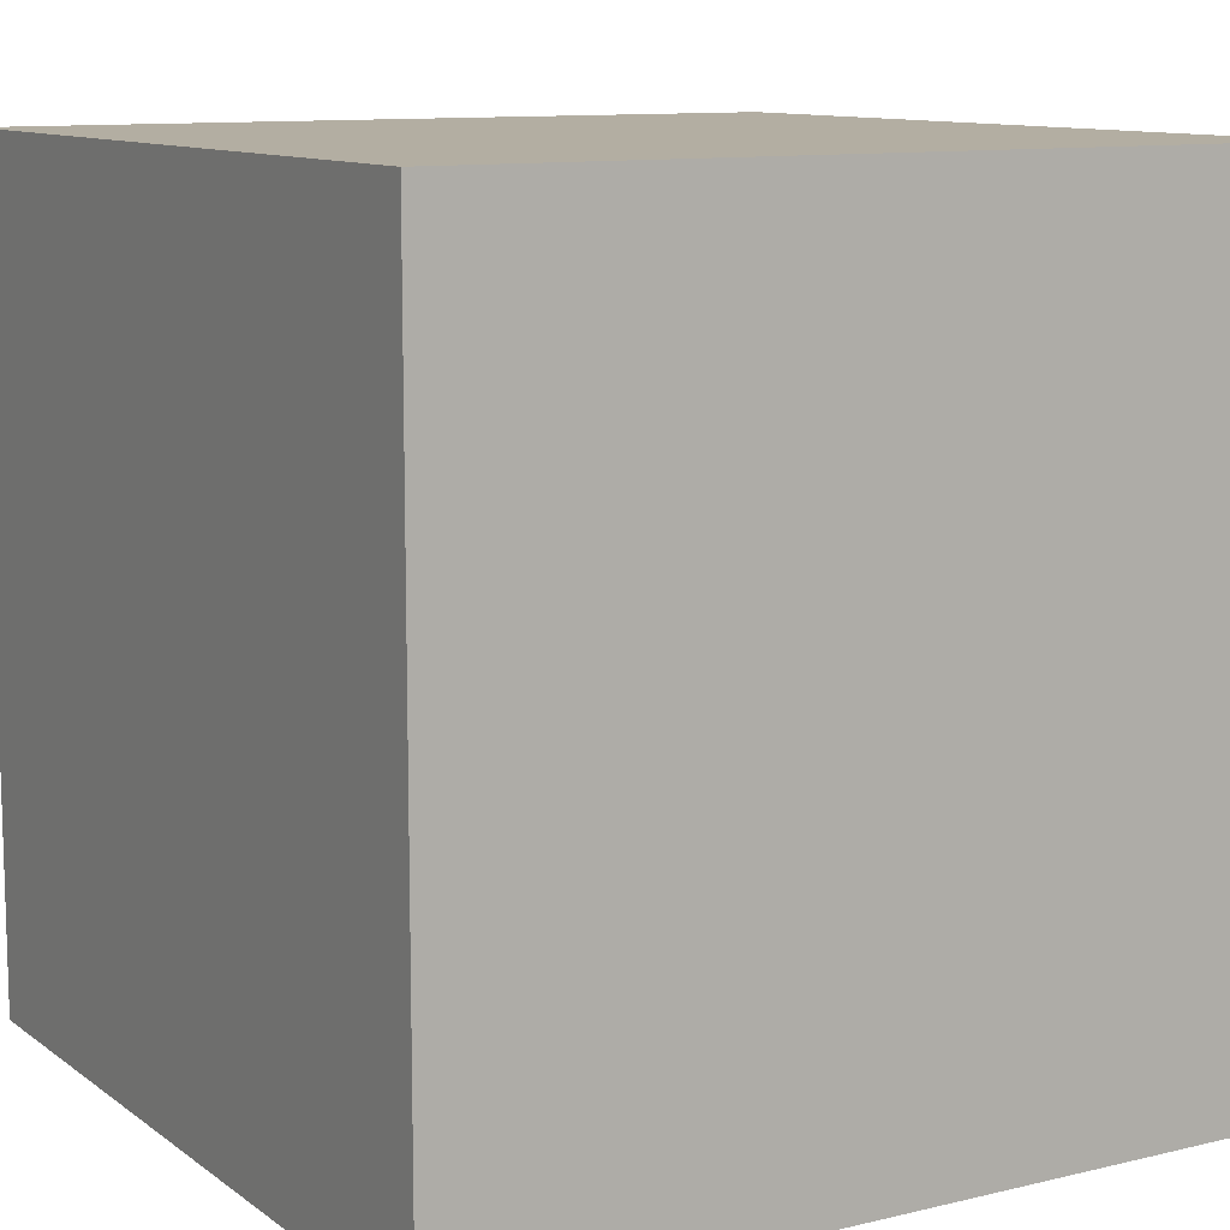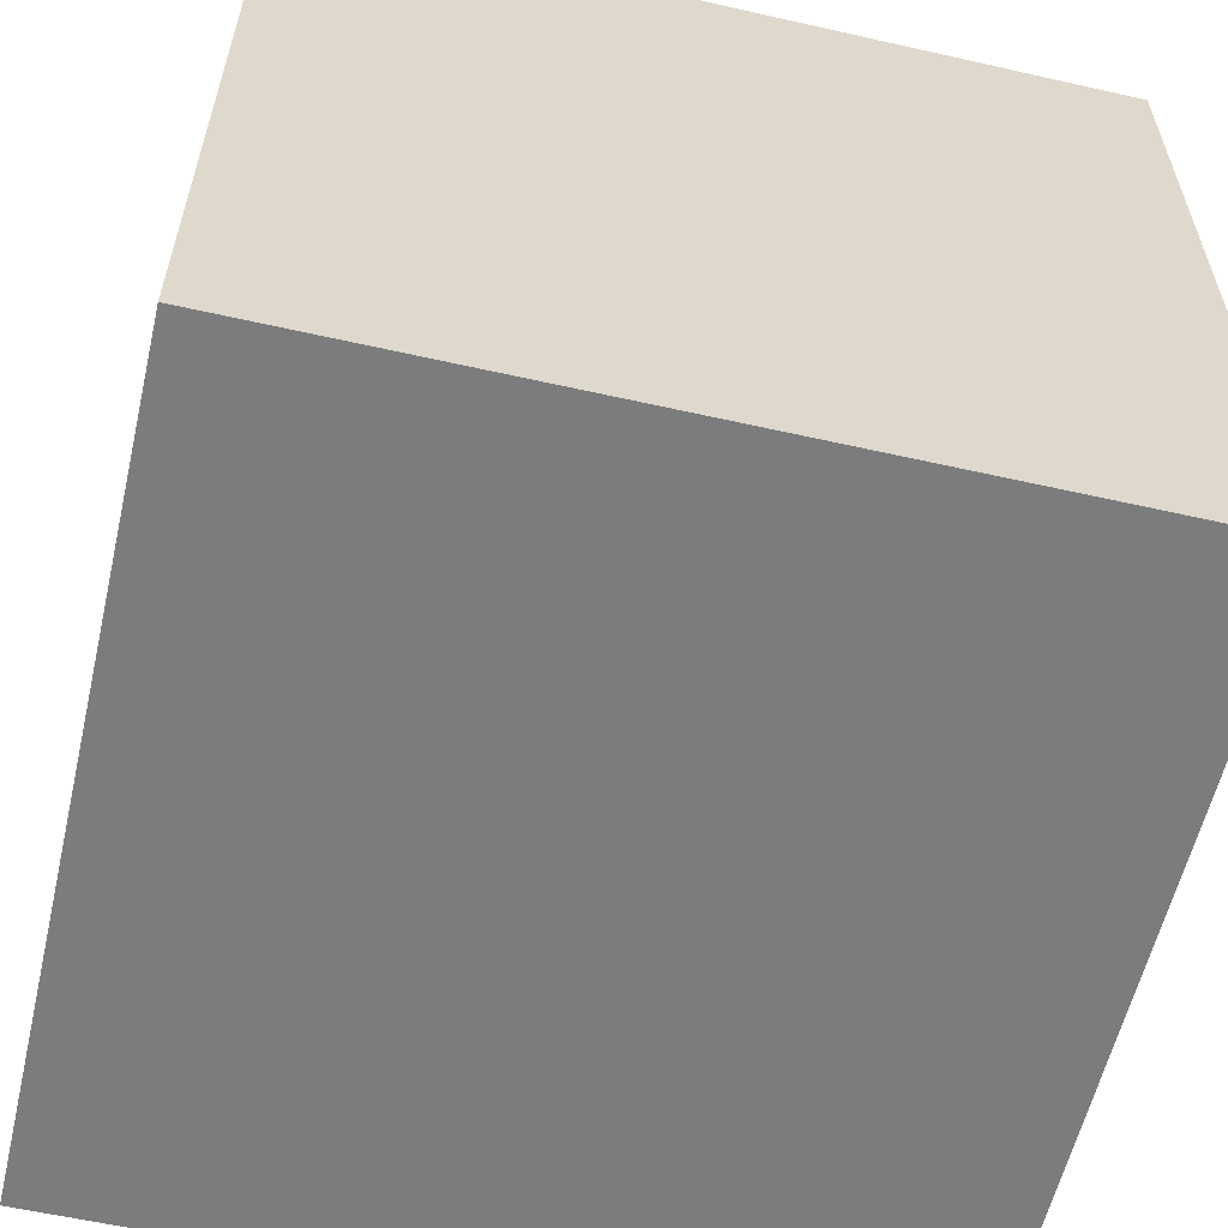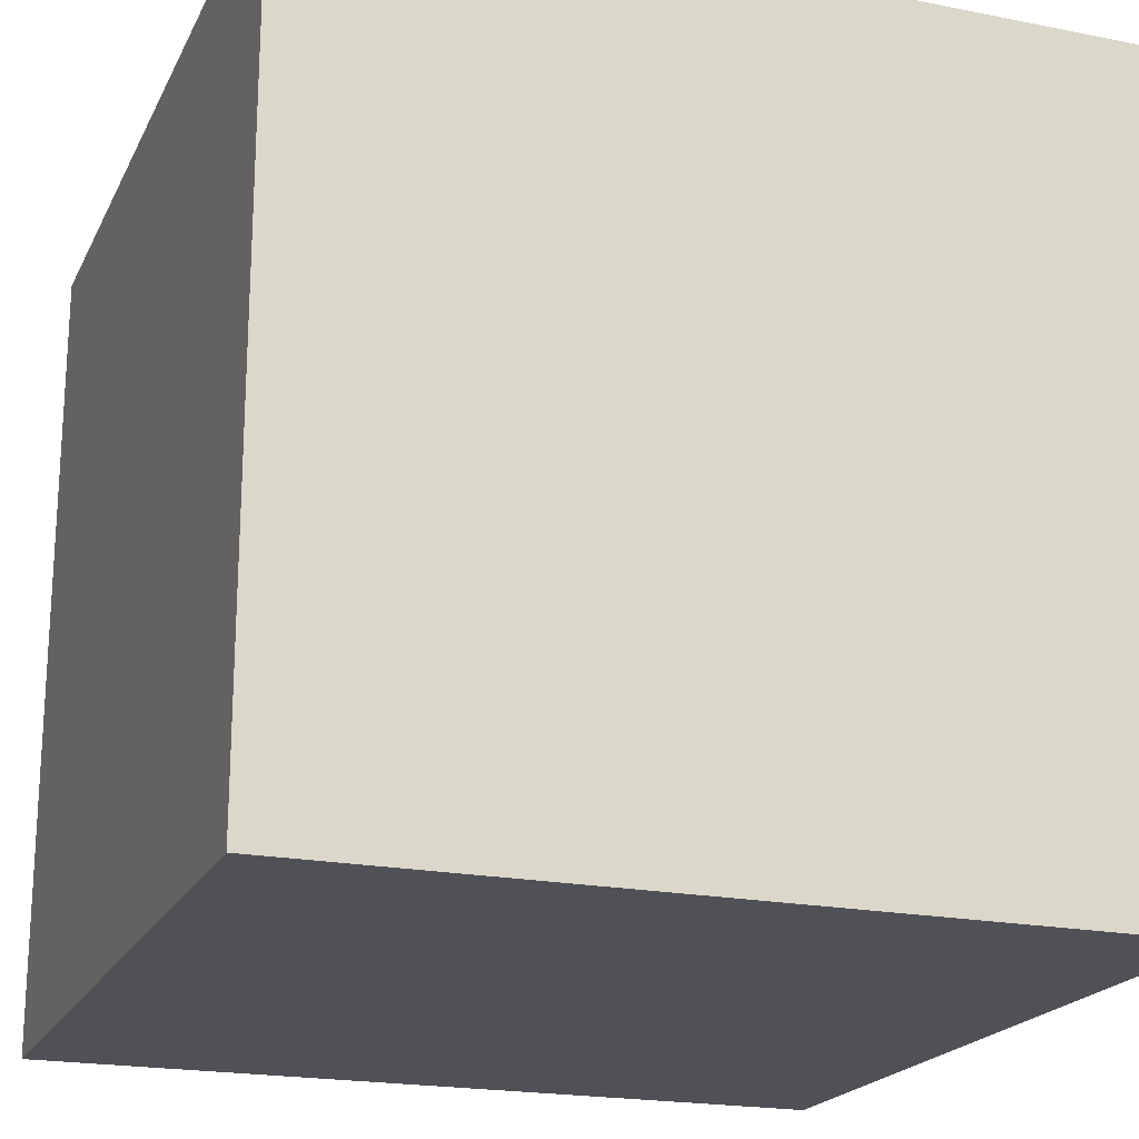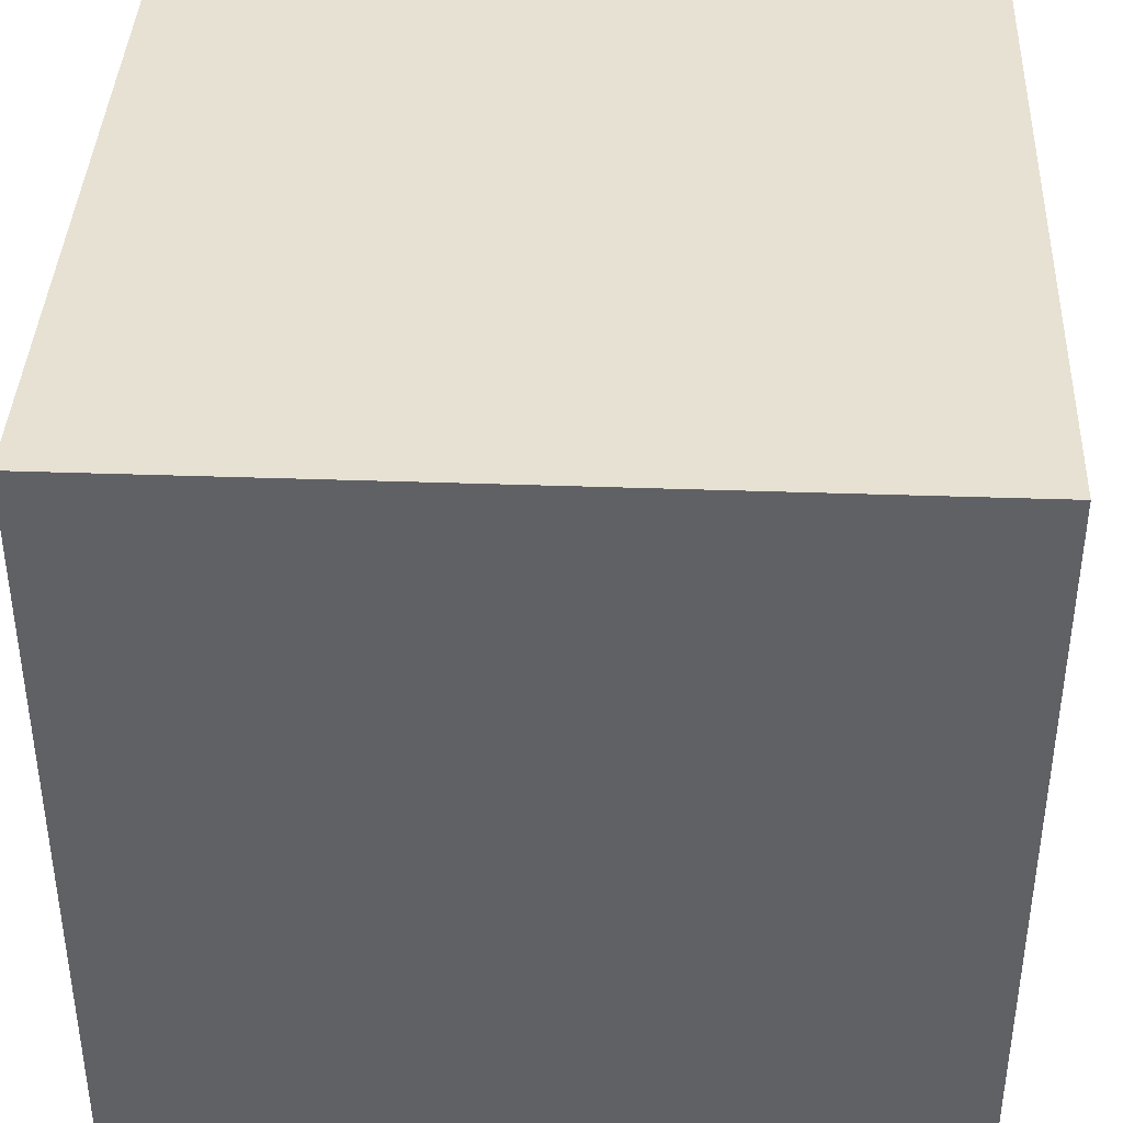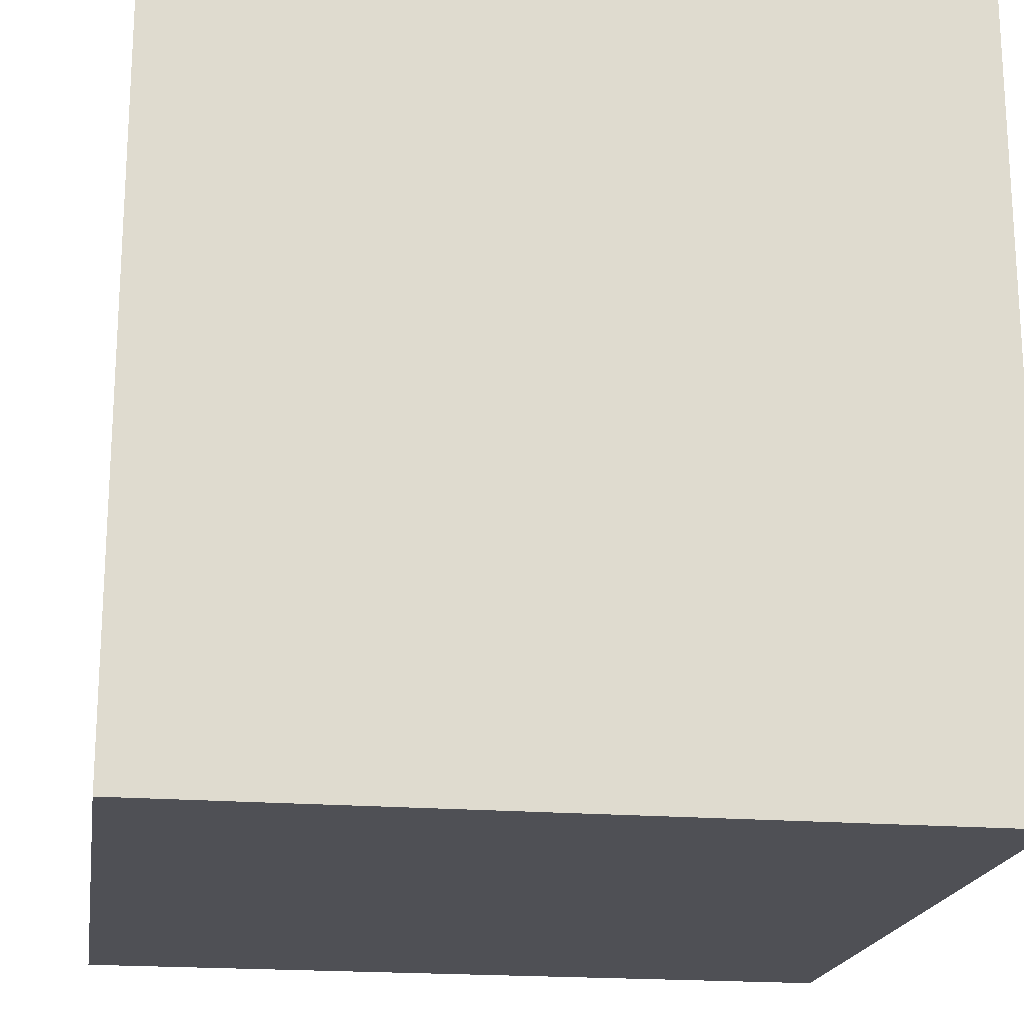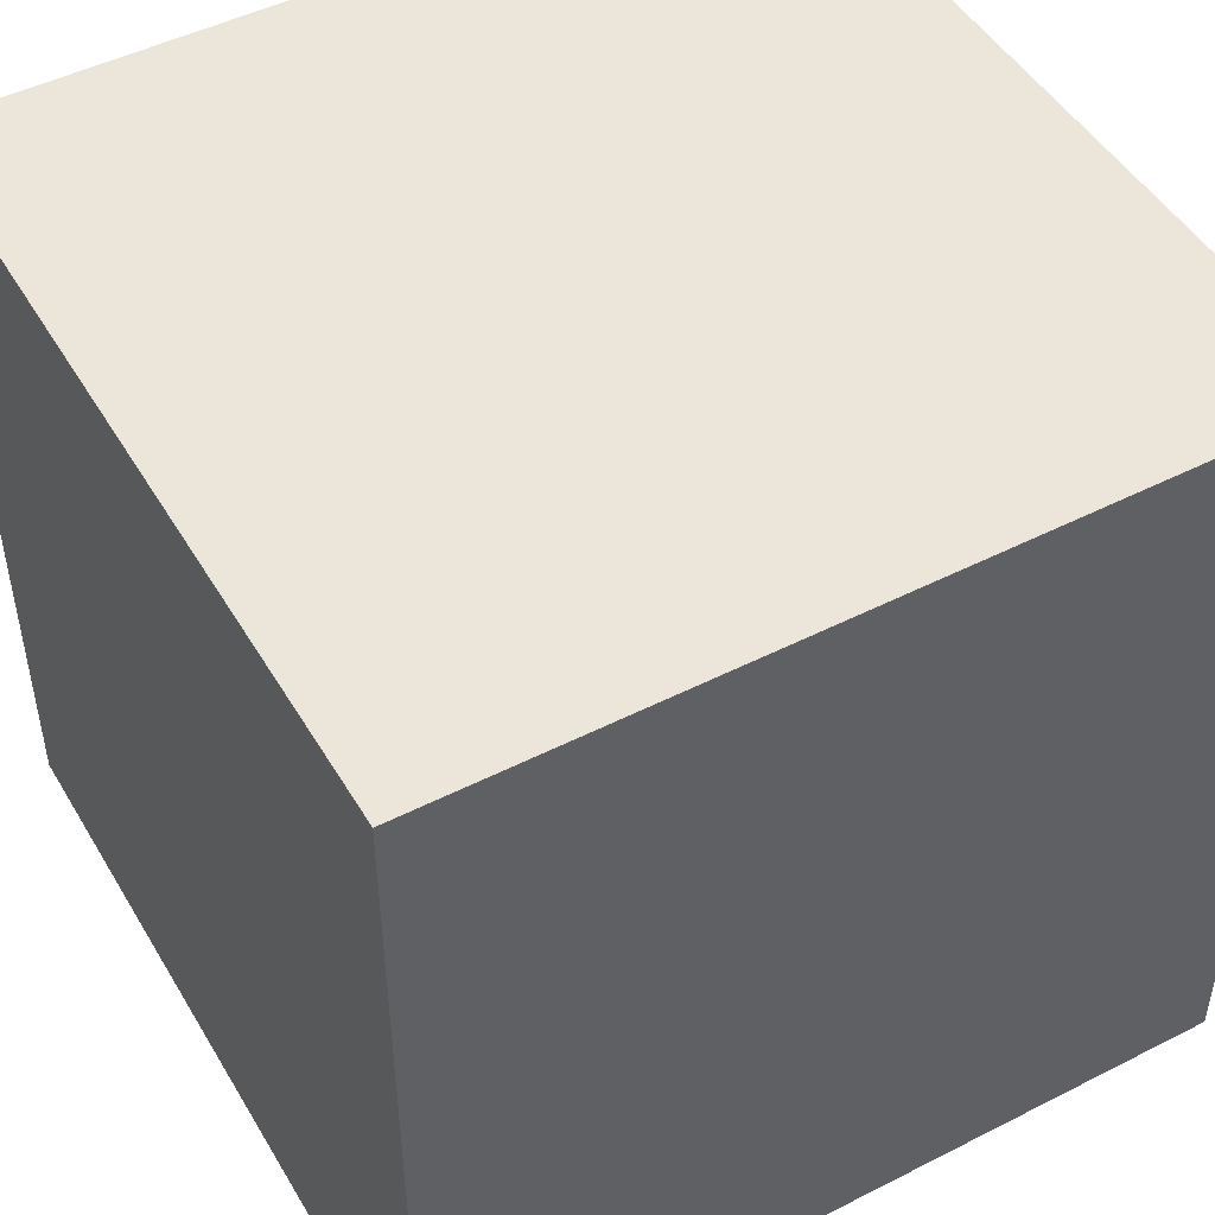
<metadata>
{"format":"obj","ext":"obj","renderer":"f3d","projection":"perspective","resolution":1024,"background":"white","views":[{"elev":10.8,"azim":-120.8,"up":"+Z"},{"elev":-58.9,"azim":-103.1,"up":"+Y"},{"elev":-20.3,"azim":-110.0,"up":"+Y"},{"elev":39.4,"azim":-87.5,"up":"+Z"},{"elev":-19.3,"azim":-98.8,"up":"+Y"},{"elev":48.3,"azim":-29.6,"up":"+Z"}]}
</metadata>
<code>
v  -1 -1 -1
v  -1 -1 1
v  -1 1 1
v  -1 1 -1
v  1 1 1
v  1 1 -1
v  1 -1 1
v  1 -1 -1
g 0obj
f 1 2 3
f 1 3 4
f 4 3 5
f 4 5 6
f 6 5 7
f 6 7 8
f 8 7 2
f 8 2 1
f 4 6 8
f 4 8 1
f 5 3 2
f 5 2 7

</code>
